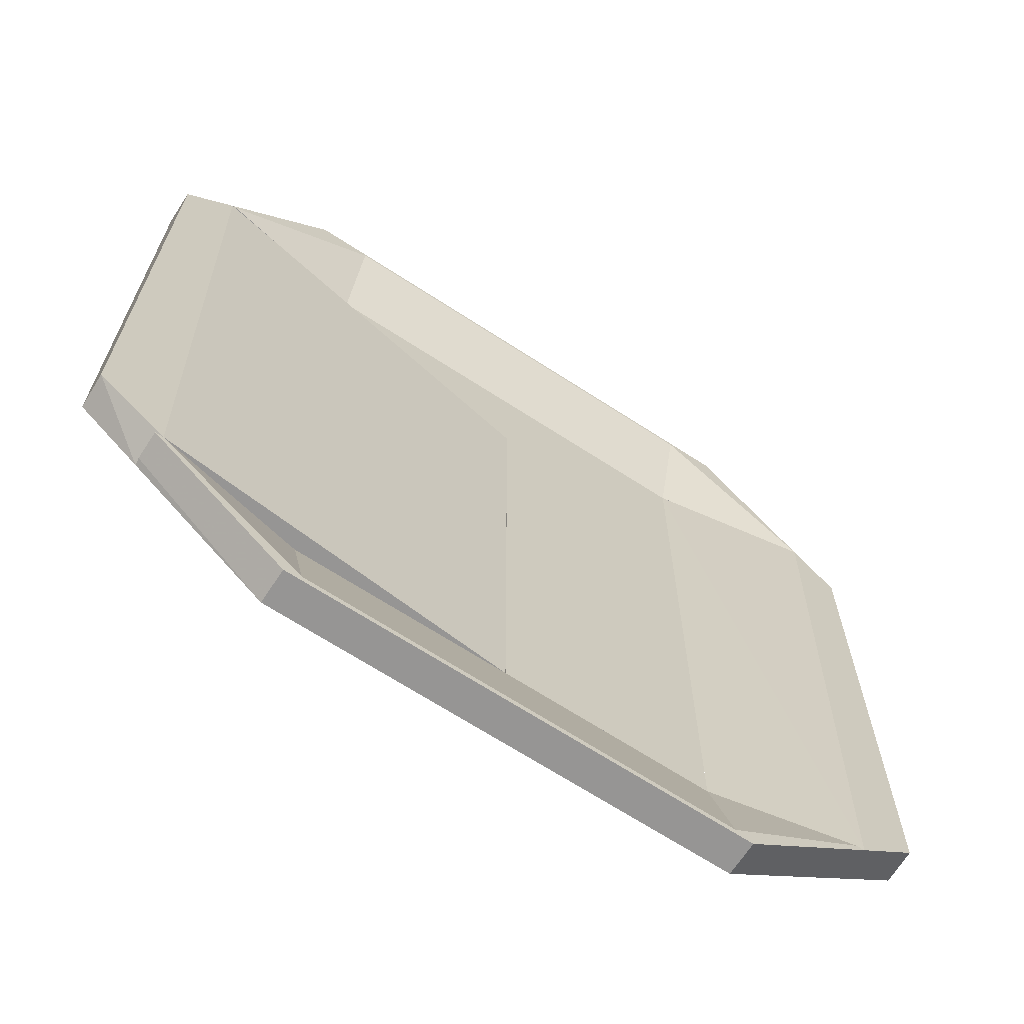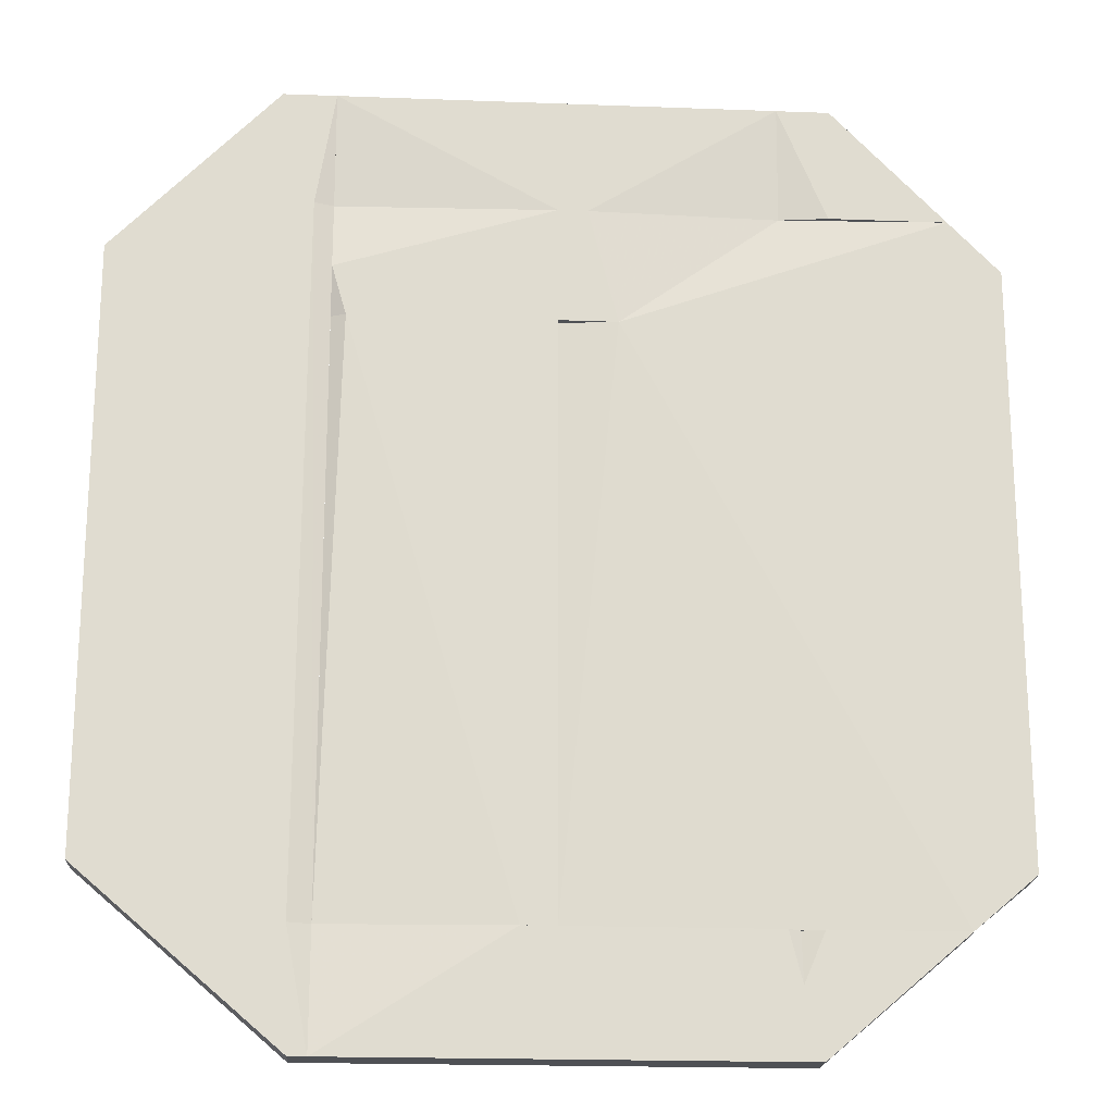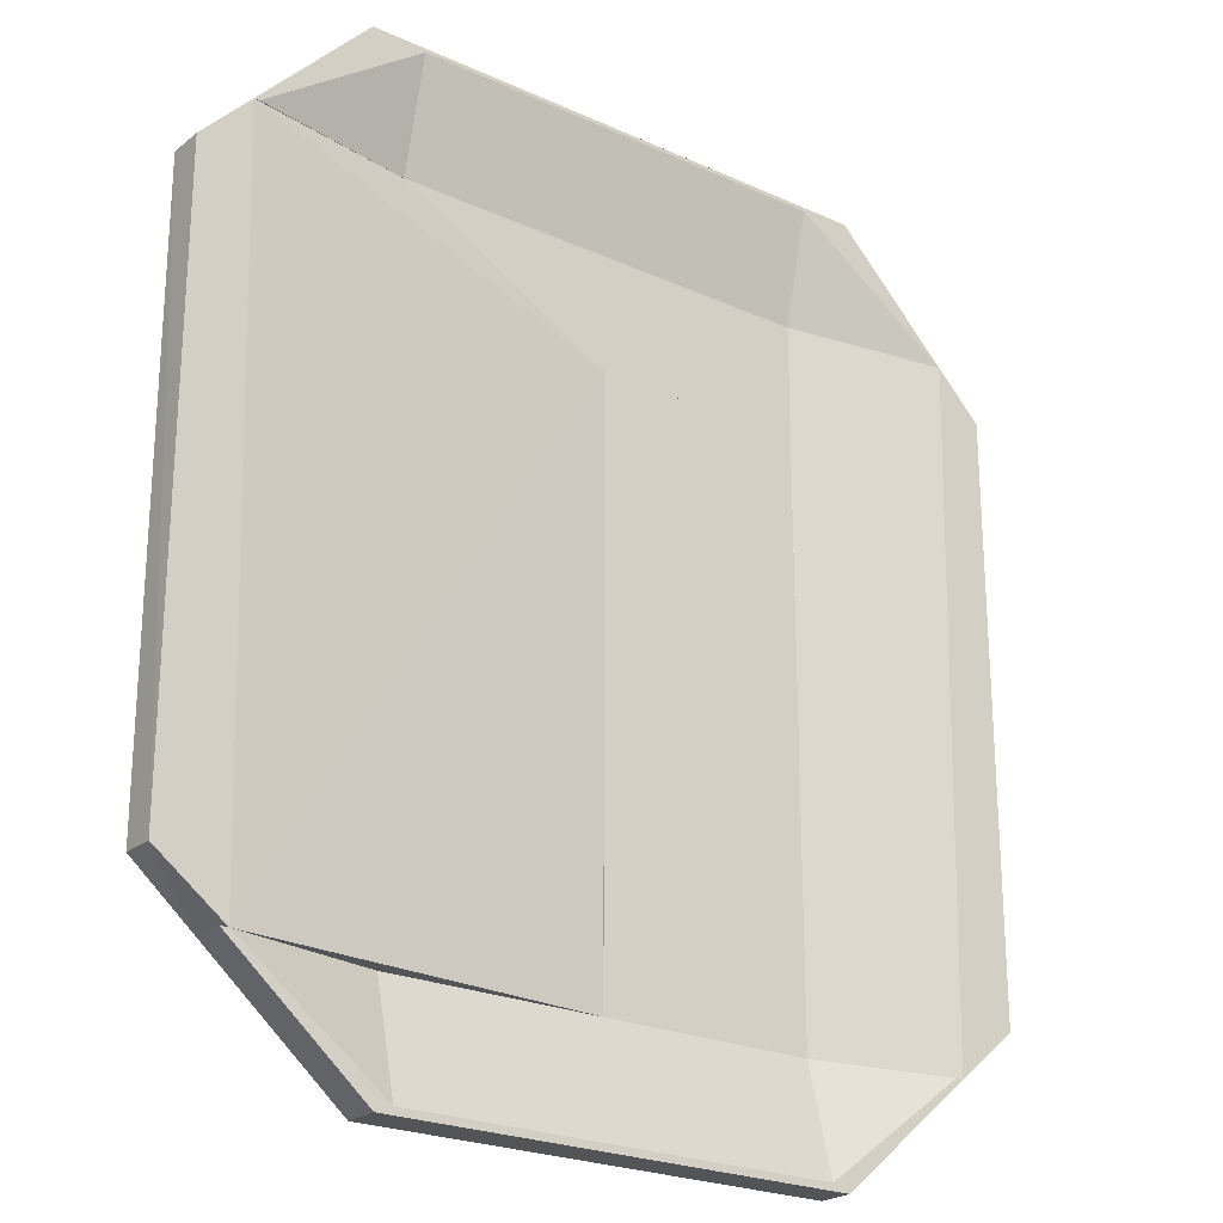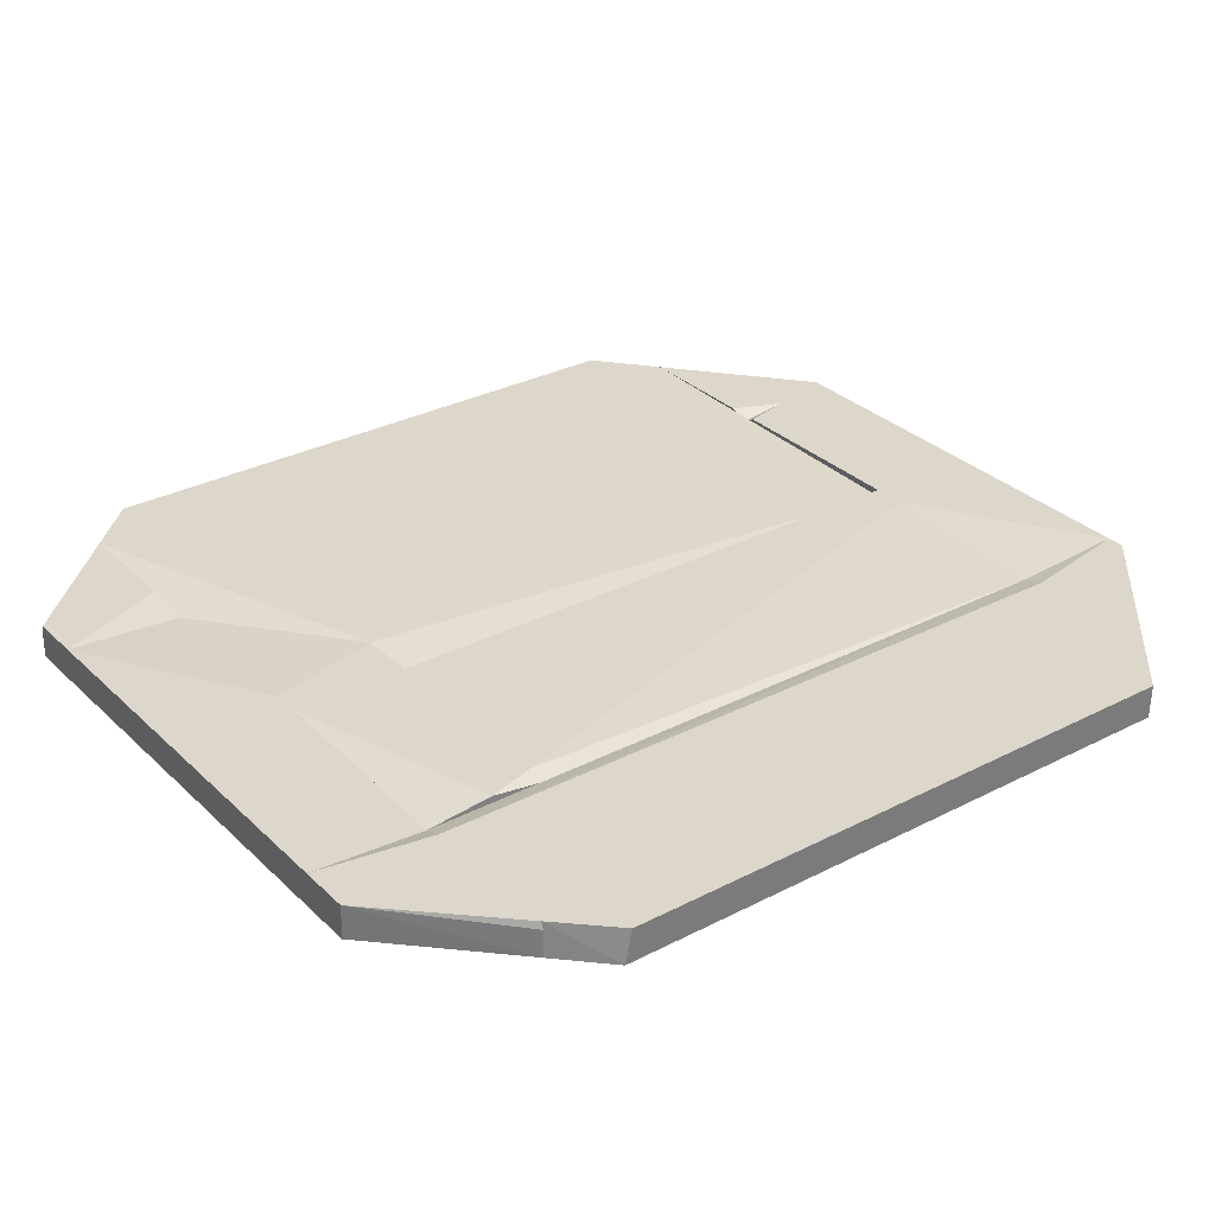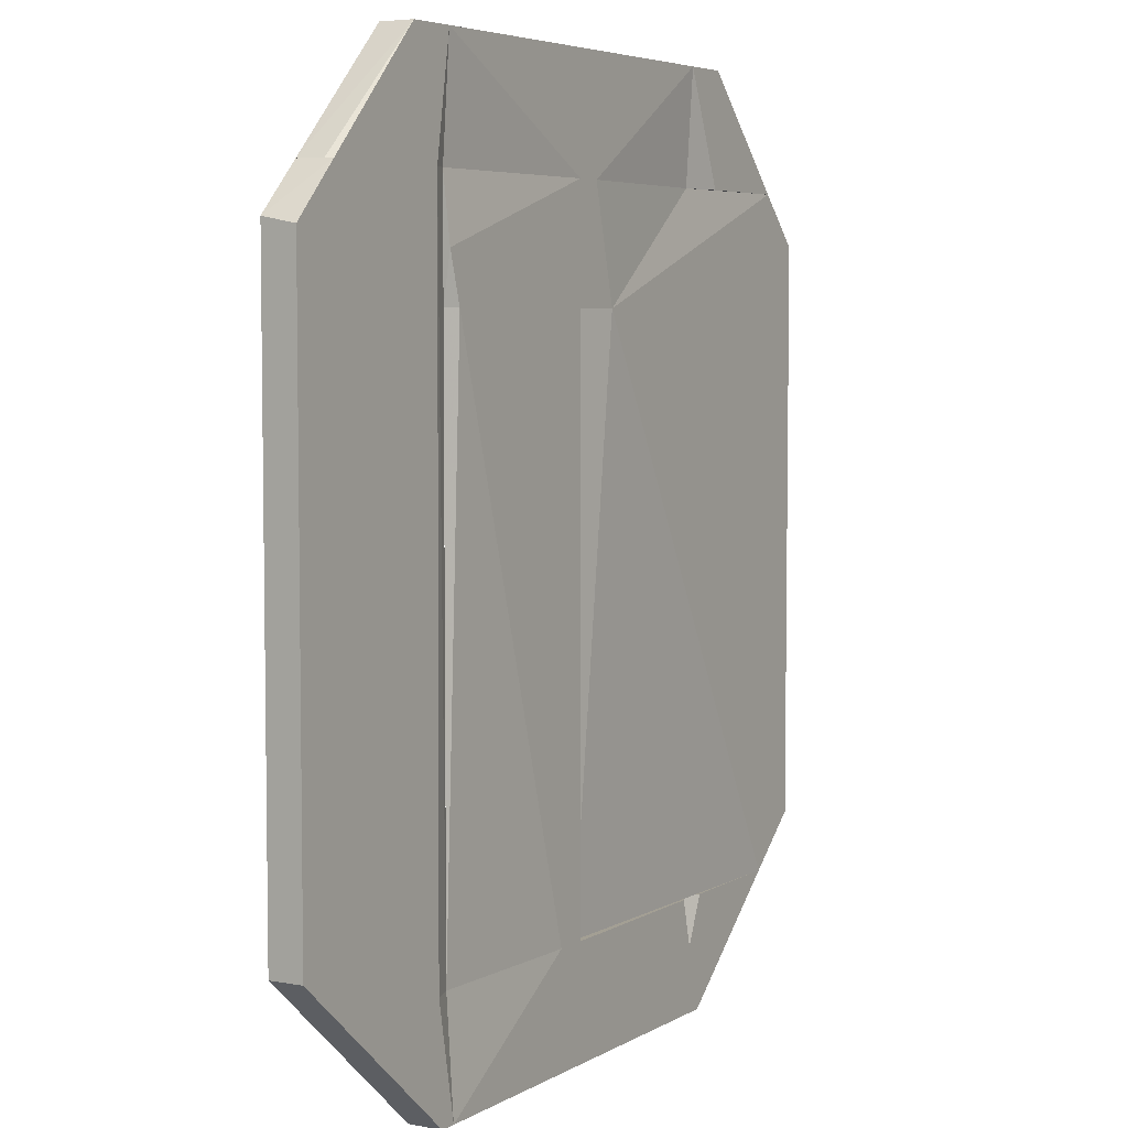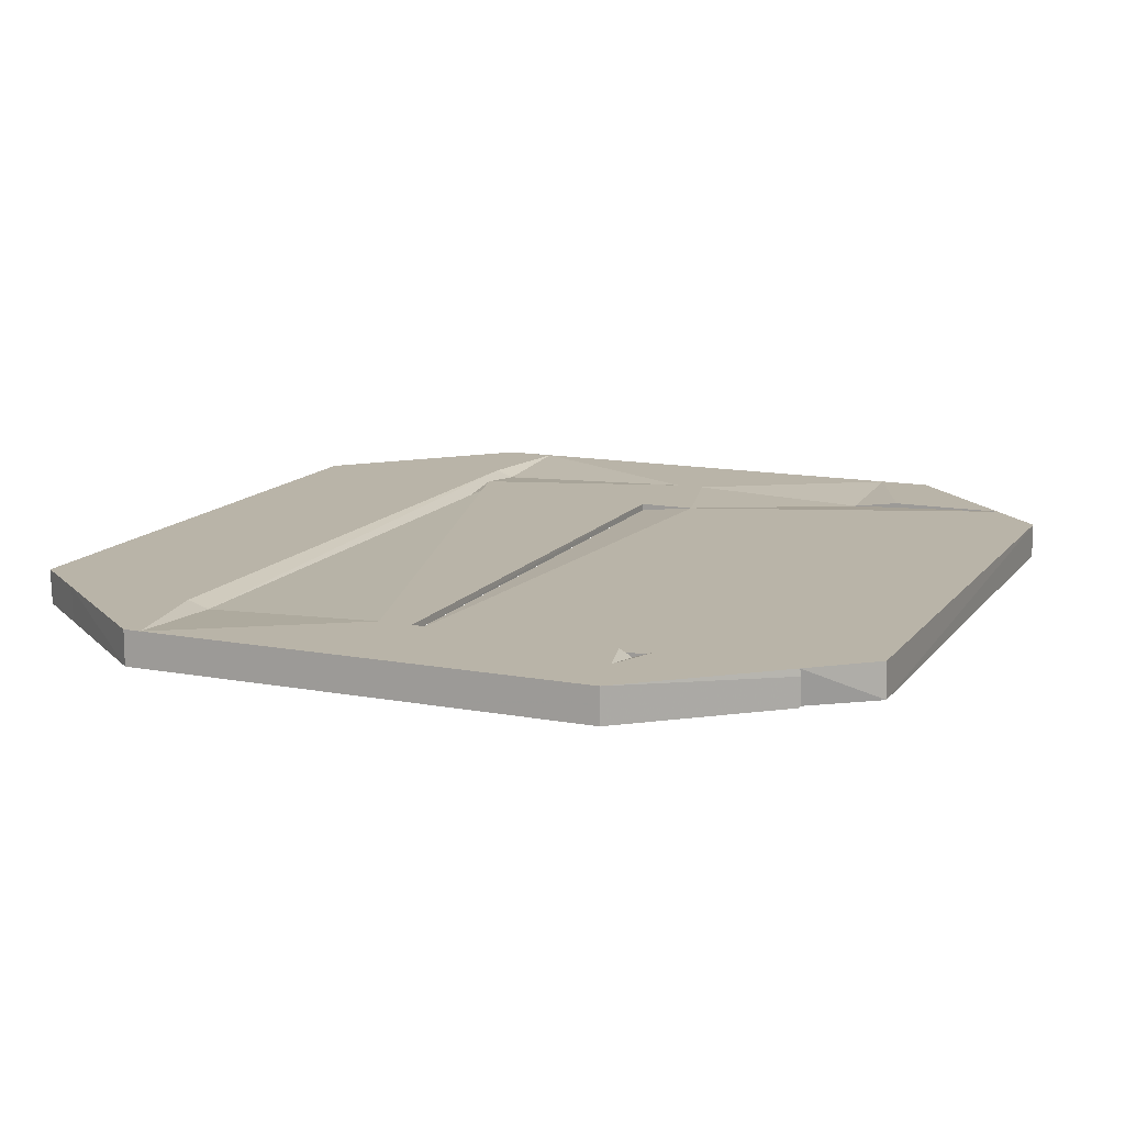
<metadata>
{"format":"obj","ext":"obj","renderer":"f3d","projection":"perspective","resolution":1024,"background":"white","views":[{"elev":-67.6,"azim":146.9,"up":"+Y"},{"elev":-19.7,"azim":-4.0,"up":"+Y"},{"elev":-23.3,"azim":142.5,"up":"+Y"},{"elev":30.8,"azim":-126.7,"up":"+Z"},{"elev":5.3,"azim":-59.4,"up":"+Y"},{"elev":13.3,"azim":23.1,"up":"+Z"}]}
</metadata>
<code>
v 0.02499 0.1 0.003
v 0.09256 0.15 0
v 0.01249 0.15 0.003
v -0.09245 0.15 0
v -0.09245 0.1 0
v 0.09256 0.1 0
v -0.09245 0.1216 0.003
v -0.08626 0.1 0.003
v 0 0.15 0.003
f 1 2 3
f 4 3 2
f 4 2 5
f 6 1 5
f 6 5 2
f 6 2 1
f 7 4 5
f 7 1 3
f 8 5 1
f 8 1 7
f 8 7 5
f 9 3 4
f 9 4 7
f 9 7 3
v -0.1586 -0.15 0.003
v -0.0924 -0.2 0.003
v -0.1019 -0.15 0.003
v -0.1583 -0.15 -0.012
v -0.1 -0.2 -0.012
v -0.0924 -0.15 0
v -0.0924 -0.2 -0.012
v -0.1 -0.2 0.003
v -0.0924 -0.197 -0.012
v -0.1548 -0.15 -0.012
f 10 11 12
f 13 14 10
f 13 10 12
f 15 13 12
f 15 12 11
f 16 11 14
f 16 15 11
f 16 14 13
f 17 10 14
f 17 14 11
f 17 11 10
f 18 15 16
f 18 16 13
f 19 13 15
f 19 15 18
f 19 18 13
v 0.0928 -0.15 0
v 0.1586 -0.15 0.003
v 0.1591 -0.15 -0.012
v 0.0928 -0.2 0.003
v 0.0928 -0.2 -0.012
v 0.1 -0.2 0.003
v 0.1 -0.2 -0.012
v 0.1019 -0.15 0.003
v 0.0928 -0.1712 0.003
v 0.0928 -0.197 -0.012
v 0.1555 -0.15 -0.012
v 0.1591 -0.15 0
f 20 21 22
f 23 24 25
f 23 20 24
f 26 25 24
f 26 24 22
f 26 22 25
f 27 21 20
f 27 25 21
f 27 23 25
f 28 20 23
f 28 23 27
f 28 27 20
f 29 22 24
f 29 24 20
f 30 20 22
f 30 22 29
f 30 29 20
f 31 22 21
f 31 21 25
f 31 25 22
v 0.1632 0.15 0.003
v 0.09256 0.15 0
v 0.1613 0.15 -0.012
v 0.09256 0.2 0.003
v 0.09256 0.2 -0.012
v 0.115 0.2 0.003
v 0.1159 0.2 -0.012
v 0.1131 0.15 0.003
v 0.1635 0.15 -0.012
v 0.1159 0.2 0
v 0.09256 0.1984 -0.012
v 0.1635 0.15 0
f 32 33 34
f 35 36 33
f 35 32 37
f 38 34 36
f 39 33 32
f 39 32 35
f 39 35 33
f 40 32 34
f 40 34 38
f 41 40 38
f 41 37 32
f 41 38 36
f 41 36 35
f 41 35 37
f 42 34 33
f 42 33 36
f 42 36 34
f 43 32 40
f 43 40 41
f 43 41 32
v -0.09245 0.15 0
v -0.09245 0.2 -0.012
v -0.09245 0.2 0.003
v -0.1632 0.15 0.003
v -0.1646 0.15 -0.012
v -0.115 0.2 0.003
v -0.1144 0.2 -0.012
v -0.1006 0.15 0.003
v -0.1646 0.15 0
v -0.09245 0.1984 -0.012
f 44 45 46
f 47 48 44
f 49 47 46
f 49 46 45
f 50 45 48
f 50 48 49
f 50 49 45
f 51 44 46
f 51 46 47
f 51 47 44
f 52 48 47
f 52 47 49
f 52 49 48
f 53 44 48
f 53 48 45
f 53 45 44
v -0.08626 0.1 0.003
v 0 -0.15 0.003
v 0 0.1 0.003
v 0.0001498 -0.15 0
v -0.0924 -0.15 0
v 4.781e-05 0.1 0
v -0.09244 0.1 0
v -0.01438 -0.15 0.003
f 54 55 56
f 57 56 55
f 57 55 58
f 59 56 57
f 59 57 58
f 59 54 56
f 60 58 54
f 60 54 59
f 60 59 58
f 61 54 58
f 61 58 55
f 61 55 54
v 0.09256 0.15 0
v 0.09256 0.2 -0.012
v 0.09256 0.2 0.003
v -0.09245 0.2 0.003
v -0.09245 0.15 0
v -0.09245 0.1984 -0.012
v 0.01249 0.15 0.003
v -0.09245 0.2 -0.012
v 0.09256 0.1984 -0.012
v 0 0.15 0.003
f 62 63 64
f 65 64 63
f 66 67 62
f 66 65 67
f 68 66 62
f 68 62 64
f 68 64 65
f 69 63 67
f 69 67 65
f 69 65 63
f 70 62 67
f 70 67 63
f 70 63 62
f 71 65 66
f 71 66 68
f 71 68 65
v -0.0924 -0.2 0.003
v -0.0924 -0.2 -0.012
v 0.0928 -0.2 0.003
v 0.0875 -0.15 0.003
v -0.0924 -0.15 0
v 0.0928 -0.15 0
v 0.0928 -0.197 -0.012
v 0.0928 -0.2 -0.012
v -0.01438 -0.15 0.003
v 0.0928 -0.1712 0.003
v -0.0924 -0.197 -0.012
f 72 73 74
f 72 74 75
f 76 73 72
f 77 78 76
f 77 76 75
f 77 74 78
f 79 74 73
f 79 73 78
f 79 78 74
f 80 72 75
f 80 75 76
f 80 76 72
f 81 75 74
f 81 74 77
f 81 77 75
f 82 78 73
f 82 73 76
f 82 76 78
v -0.185 0.1275 0.003
v -0.1019 -0.15 0.003
v -0.1006 0.15 0.003
v -0.185 -0.1275 0.003
v -0.1845 -0.1277 -0.012
v -0.1646 0.15 -0.012
v -0.1583 -0.15 -0.012
v -0.1845 0.1302 -0.012
v -0.1632 0.15 0.003
v -0.1586 -0.15 0.003
v -0.0924 -0.15 0
v -0.09245 0.15 0
f 83 84 85
f 86 84 83
f 87 86 83
f 87 88 89
f 90 88 87
f 90 87 83
f 91 88 90
f 91 90 83
f 91 83 85
f 91 85 88
f 92 86 87
f 92 87 89
f 92 89 84
f 92 84 86
f 93 85 84
f 93 84 89
f 94 88 85
f 94 85 93
f 94 89 88
f 94 93 89
v 0.000199 -0.15 0
v 9.564e-05 0.1 0
v 0.1555 -0.15 -0.012
v 0.1586 -0.15 0.003
v 0.1854 -0.1277 -0.012
v 0.1635 0.15 -0.012
v 0.09256 0.15 0
v 0.1632 0.15 0.003
v 0.185 0.1275 0.003
v 0.185 -0.1275 0.003
v 0.185 0.1275 -0.012
v 0.02499 0.1 0.003
f 95 96 97
f 95 97 98
f 99 98 97
f 100 97 96
f 100 99 97
f 101 102 100
f 101 100 96
f 103 100 102
f 103 102 98
f 104 98 99
f 104 99 103
f 104 103 98
f 105 99 100
f 105 100 103
f 105 103 99
f 106 102 101
f 106 101 96
f 106 96 95
f 106 95 98
f 106 98 102

</code>
